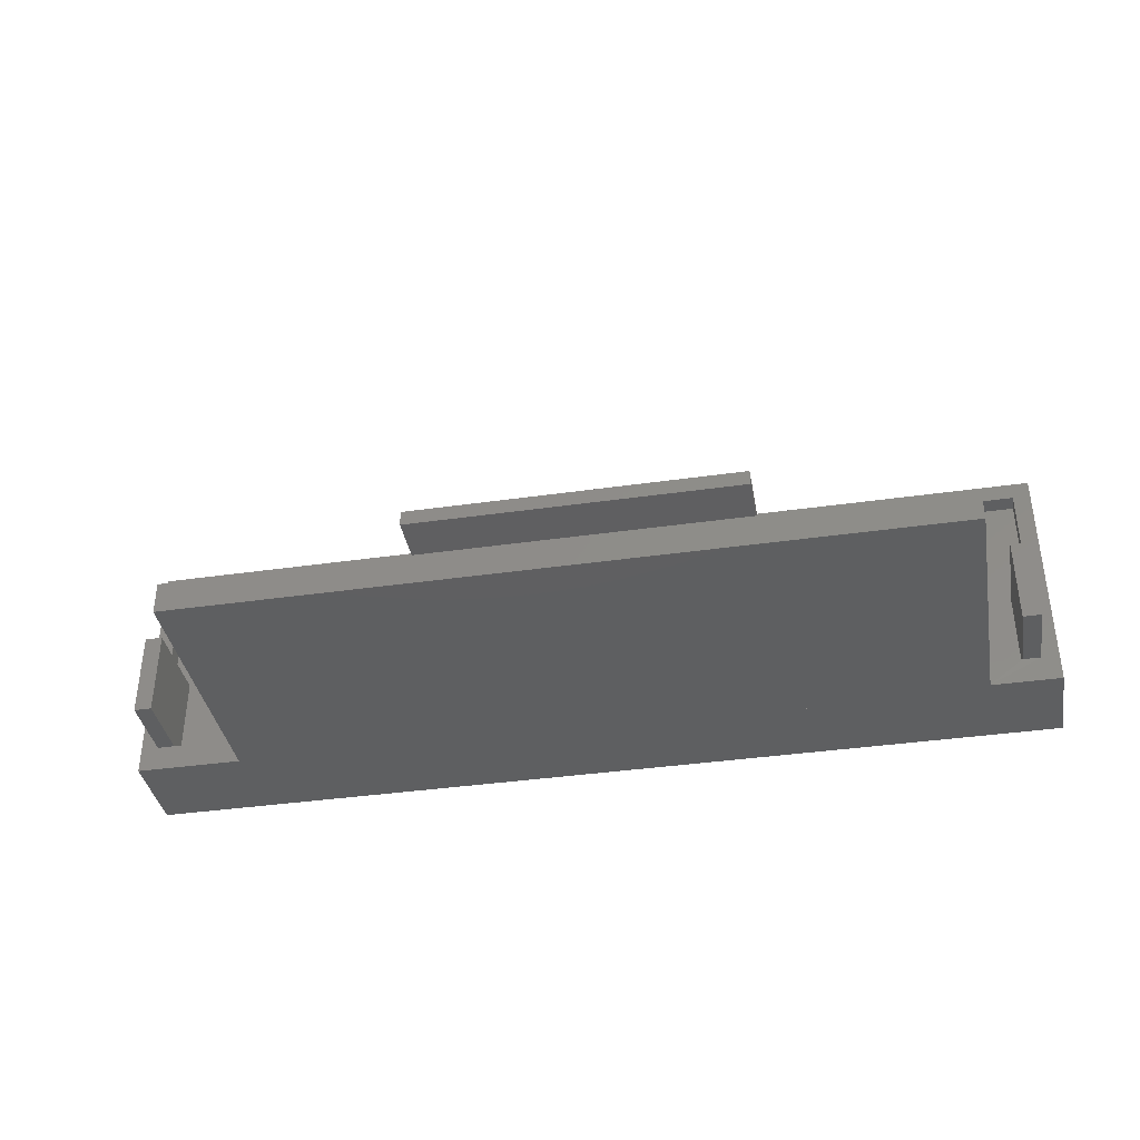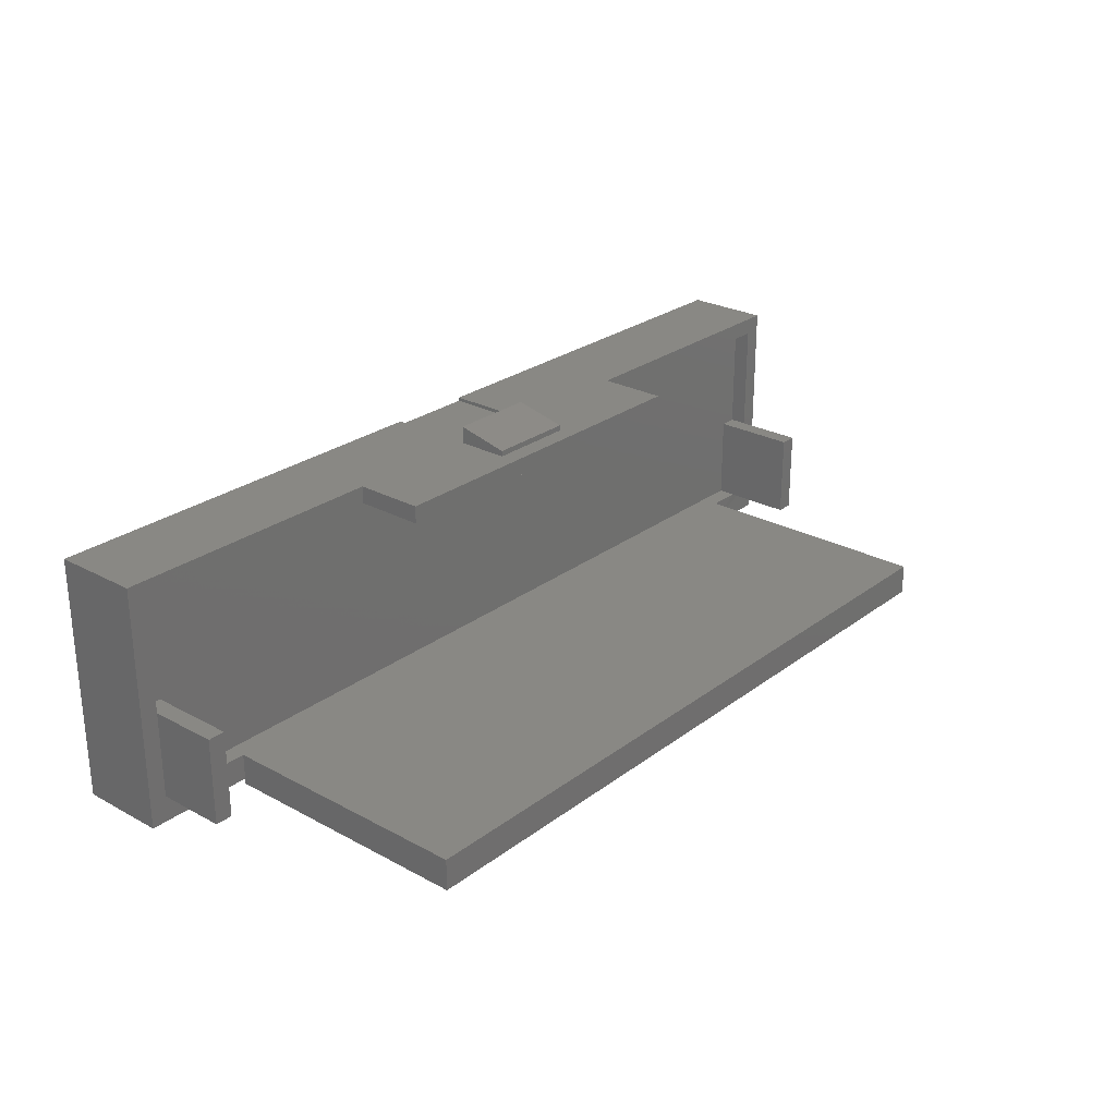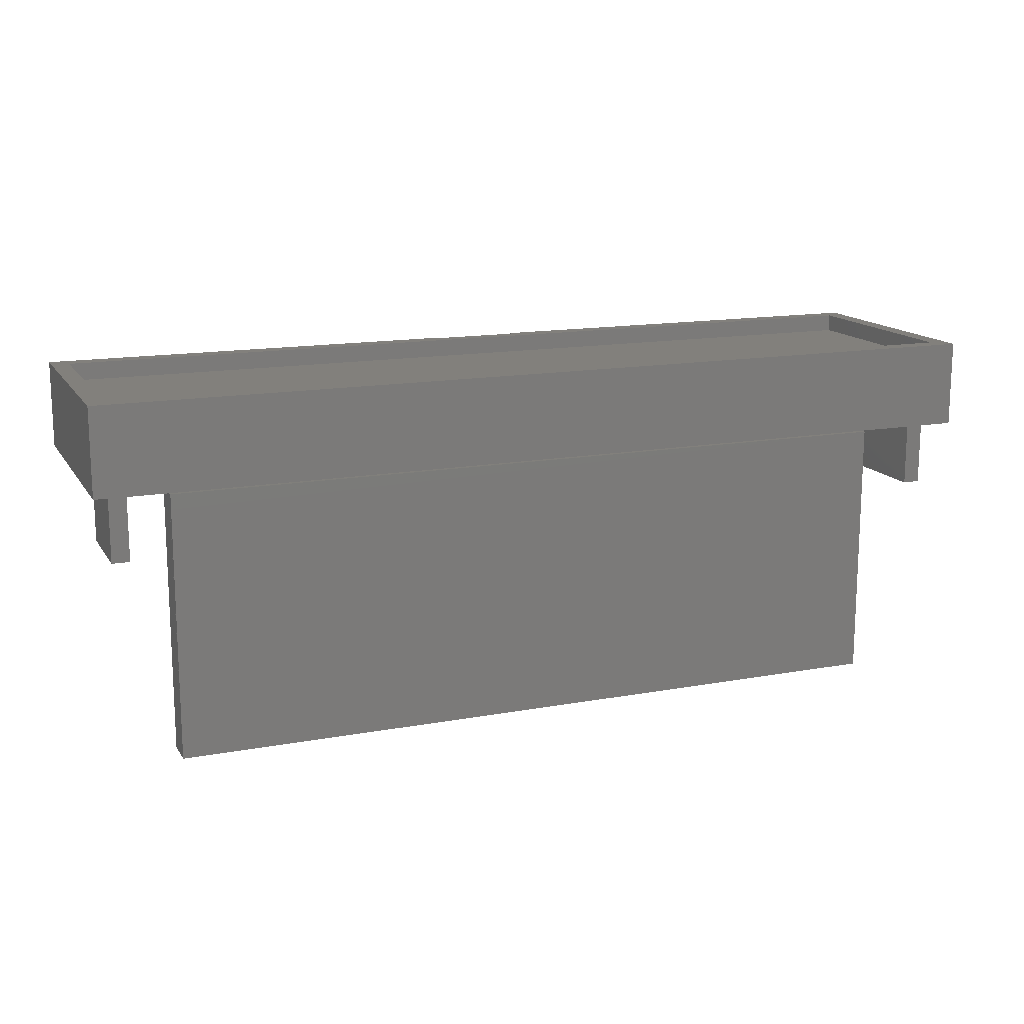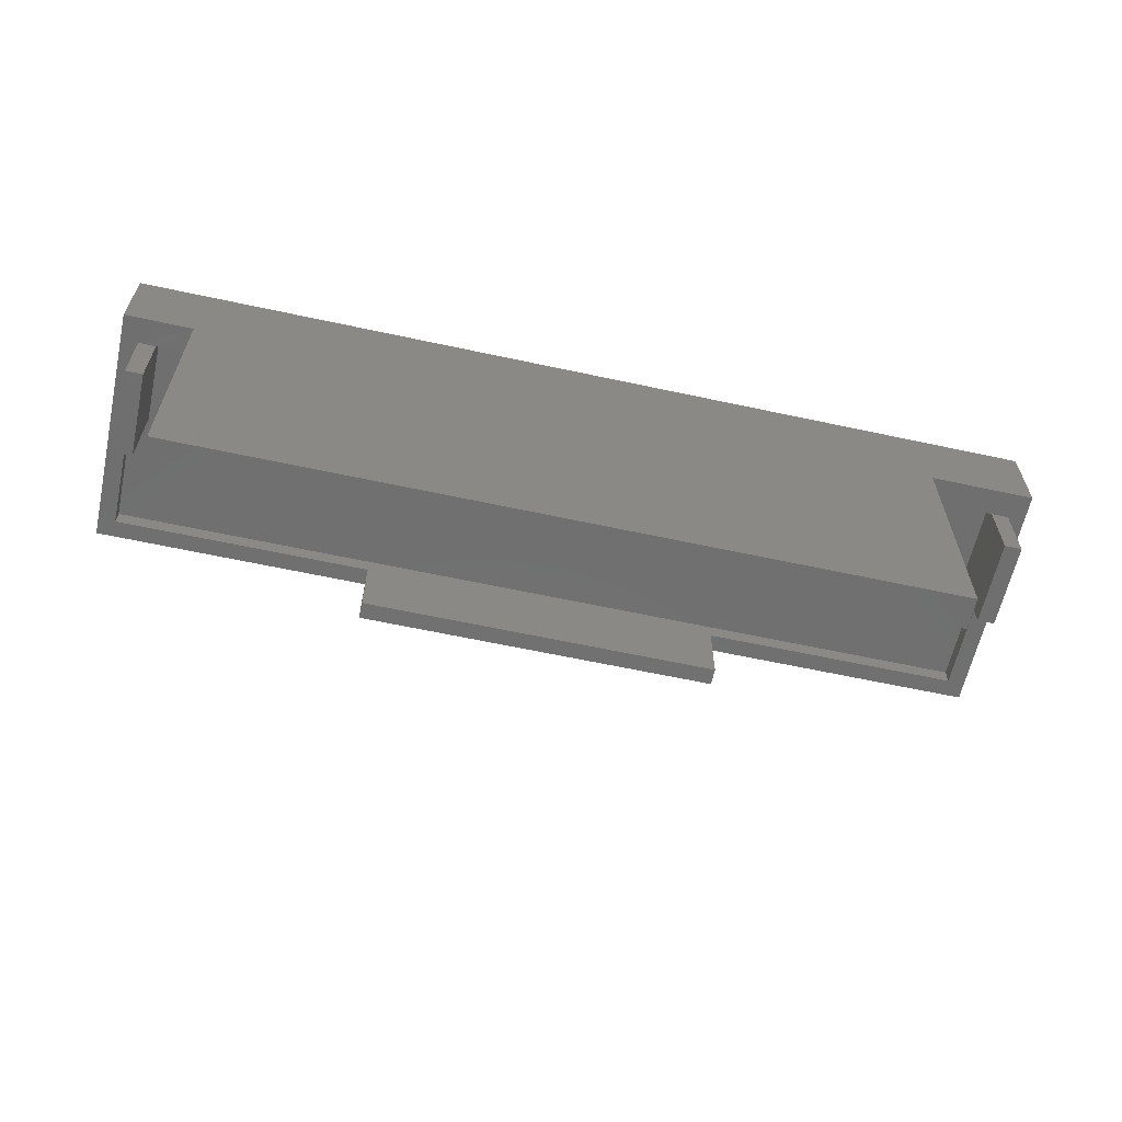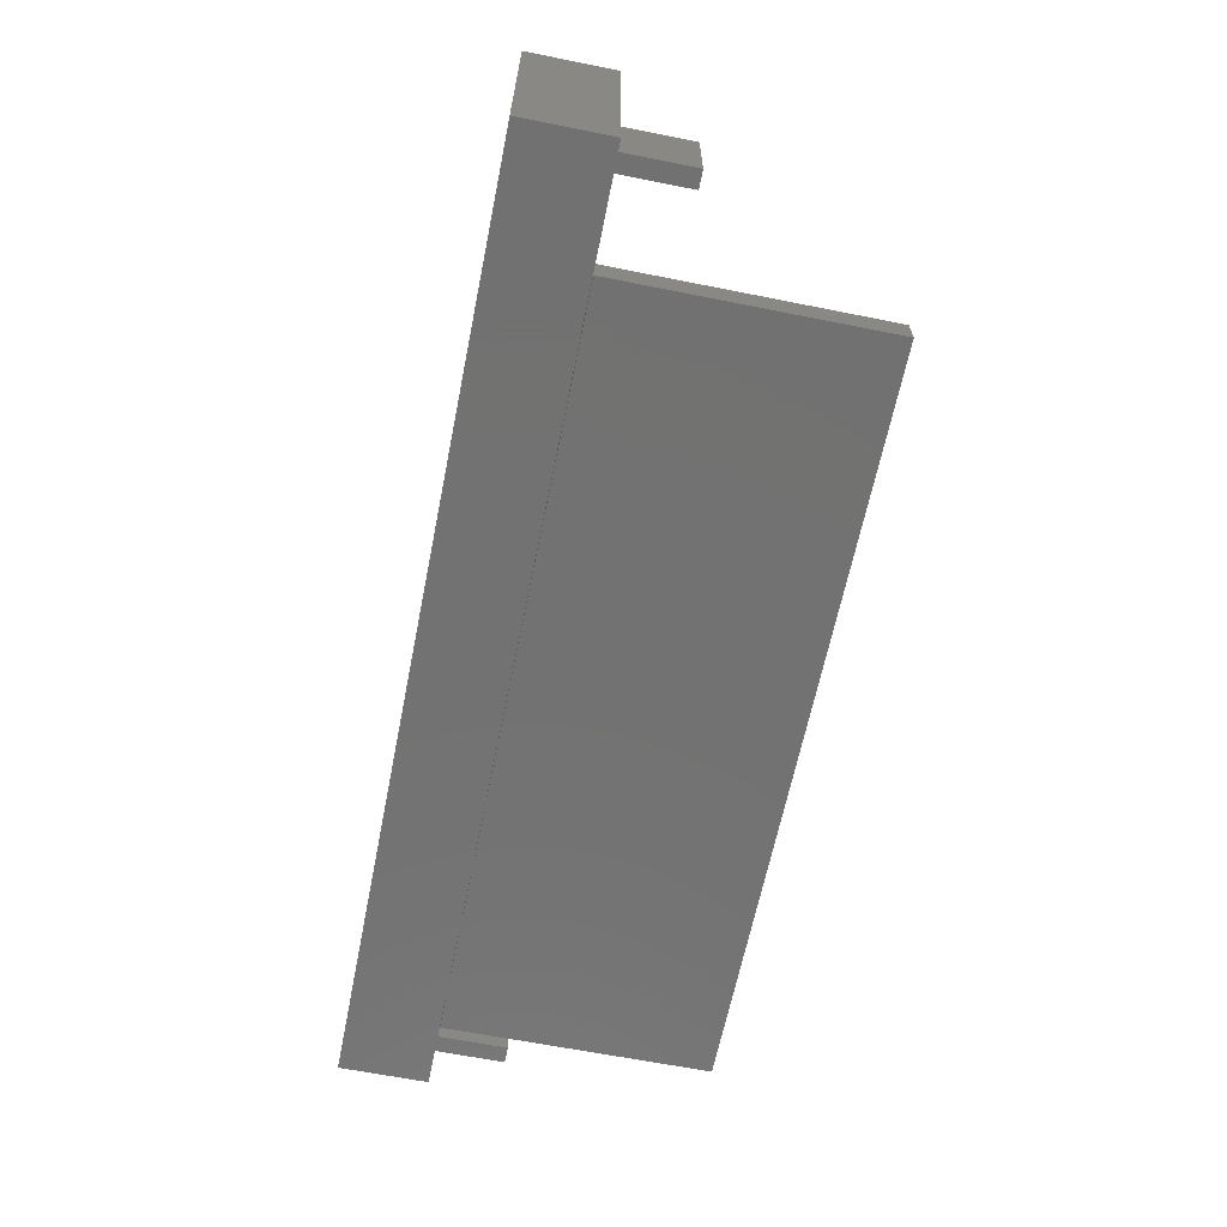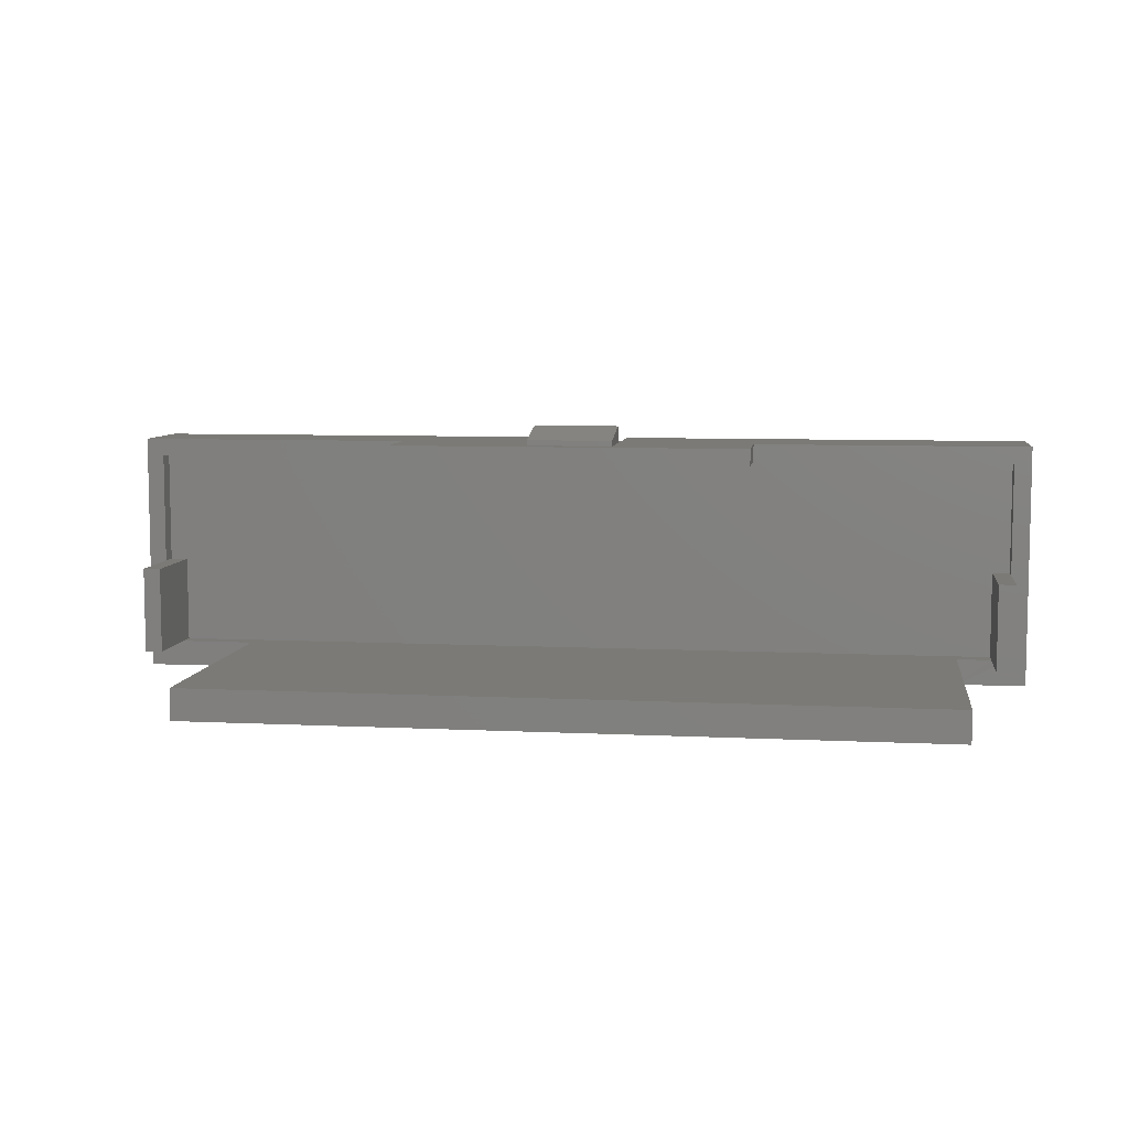
<metadata>
{"format":"stl","ext":"stl","renderer":"f3d","projection":"perspective","resolution":1024,"background":"white","views":[{"elev":-38.1,"azim":-169.7,"up":"+Y"},{"elev":26.2,"azim":130.5,"up":"+Y"},{"elev":14.7,"azim":-21.6,"up":"+Z"},{"elev":-61.8,"azim":-12.4,"up":"+Z"},{"elev":-64.0,"azim":78.6,"up":"+Y"},{"elev":7.3,"azim":-172.0,"up":"+Y"}]}
</metadata>
<code>
# stl→obj: 94 verts, 192 faces
v 70.66 52.65 20
v 65.66 53.45 20
v 65.66 52.65 20
v 70.66 53.45 20
v 41.66 53.65 20
v 57.66 53.65 15
v 41.66 53.65 15
v 65.66 53.65 15
v 65.66 53.65 20
v 65.66 53.65 12
v 57.66 53.65 12
v 93.66 52.65 20
v 42.66 52.65 19
v 93.66 52.65 19
v 42.66 52.65 20
v 42.66 40.65 20
v 42.66 40.65 19
v 93.66 40.65 19
v 93.66 40.65 20
v 94.66 41.15 15
v 94.66 39.65 20
v 94.66 39.65 15
v 94.66 53.65 20
v 94.66 53.65 15
v 93.66 46.15 15
v 93.66 41.15 15
v 93.66 52.65 15
v 78.66 53.65 15
v 78.66 52.65 15
v 42.66 52.65 16
v 57.66 52.65 15
v 42.66 52.65 15
v 93.66 52.65 16
v 78.66 52.65 11
v 57.66 52.65 11
v 42.66 46.15 15
v 42.66 46.15 16
v 42.66 41.15 15
v 41.66 41.15 15
v 57.66 53.65 11
v 78.66 53.65 11
v 78.66 53.65 12
v 70.66 53.65 12
v 70.66 53.65 15
v 70.66 53.65 20
v 70.66 53.45 15
v 65.66 53.45 15
v 65.66 54.65 15
v 70.66 54.65 15
v 70.66 53.97 12
v 65.66 53.97 12
v 43.66 46.15 16
v 42.66 46.15 11
v 43.66 46.15 11
v 43.66 41.15 11
v 42.66 41.15 11
v 93.66 46.15 16
v 92.66 46.15 11
v 93.66 46.15 11
v 92.66 46.15 16
v 92.66 41.15 11
v 92.66 41.15 15
v 92.66 41.15 13.38
v 92.66 41.15 16
v 93.66 41.15 11
v 93.66 41.15 13.38
v 41.66 39.65 20
v 88.36 39.33 13.38
v 45.66 39.33 0
v 88.36 39.33 0
v 45.66 39.33 14.16
v 88.36 39.33 15
v 45.66 39.33 15
v 43.66 41.15 16
v 45.66 41.15 14.98
v 43.66 41.15 14.98
v 45.66 41.15 16
v 45.66 39.65 14.15
v 45.66 39.65 13.78
v 45.66 41.15 0
v 45.66 41.15 13.77
v 41.66 39.65 15
v 45.66 39.65 14.99
v 92.66 39.65 15
v 88.36 39.65 16
v 88.36 39.65 15
v 92.66 39.65 16
v 88.36 41.15 16
v 42.99 41.15 14.99
v 88.36 41.15 0
v 88.36 41.15 13.38
v 88.36 41.15 15
v 93.66 39.65 15
v 88.36 39.6 15
f 1 2 3
f 2 1 4
f 5 6 7
f 6 5 8
f 8 5 9
f 6 10 11
f 10 6 8
f 12 13 14
f 13 12 1
f 13 3 15
f 3 13 1
f 13 16 17
f 16 13 15
f 16 18 17
f 18 16 19
f 20 21 22
f 21 20 23
f 23 20 24
f 20 25 26
f 25 20 27
f 27 28 29
f 28 27 24
f 24 27 20
f 30 31 32
f 31 30 29
f 29 30 27
f 27 30 33
f 31 34 35
f 34 31 29
f 30 36 37
f 36 30 32
f 38 7 39
f 7 38 32
f 7 32 6
f 32 38 36
f 6 32 31
f 34 40 35
f 40 34 41
f 40 31 35
f 31 40 6
f 6 40 11
f 28 34 29
f 34 28 41
f 41 28 42
f 11 41 40
f 41 11 42
f 42 11 10
f 42 10 43
f 44 42 43
f 42 44 28
f 28 44 45
f 28 45 24
f 24 45 23
f 46 8 47
f 8 46 48
f 48 46 49
f 49 46 44
f 50 44 43
f 44 50 49
f 50 10 51
f 10 50 43
f 48 10 8
f 10 48 51
f 48 50 51
f 50 48 49
f 52 53 54
f 53 52 36
f 36 52 37
f 55 53 56
f 53 55 54
f 53 38 56
f 38 53 36
f 27 57 25
f 57 27 33
f 25 58 59
f 58 25 60
f 60 25 57
f 61 62 63
f 62 61 64
f 64 61 58
f 64 58 60
f 65 58 61
f 58 65 59
f 26 65 66
f 65 26 25
f 65 25 59
f 67 16 5
f 16 67 21
f 16 21 19
f 19 21 12
f 12 4 1
f 4 12 45
f 45 12 23
f 23 12 21
f 5 15 9
f 15 5 16
f 9 15 3
f 9 3 2
f 2 46 47
f 46 2 4
f 45 46 4
f 46 45 44
f 8 2 47
f 2 8 9
f 68 69 70
f 69 68 71
f 71 68 72
f 71 72 73
f 74 75 76
f 75 74 77
f 78 69 71
f 69 78 79
f 79 80 69
f 80 79 81
f 5 82 67
f 82 5 39
f 39 5 7
f 78 73 71
f 73 78 83
f 84 85 86
f 85 84 87
f 52 76 74
f 76 52 55
f 55 52 54
f 77 52 74
f 52 30 37
f 30 52 33
f 33 52 77
f 33 77 88
f 33 88 60
f 60 88 64
f 33 60 57
f 38 55 56
f 55 38 89
f 55 89 76
f 38 82 39
f 82 38 83
f 83 38 89
f 83 89 76
f 83 76 75
f 74 75 76
f 75 74 77
f 81 78 79
f 78 81 83
f 83 81 75
f 90 69 80
f 69 90 70
f 81 90 80
f 90 81 91
f 91 81 92
f 92 81 75
f 92 75 77
f 92 77 88
f 70 91 68
f 91 70 90
f 66 61 65
f 61 66 63
f 93 20 26
f 20 93 22
f 72 83 73
f 83 72 94
f 86 83 94
f 91 72 68
f 72 91 94
f 94 91 86
f 86 91 92
f 92 85 86
f 85 92 88
f 62 66 63
f 66 62 26
f 84 26 62
f 26 84 93
f 62 87 84
f 87 62 64
f 93 87 84
f 87 93 22
f 87 22 21
f 87 21 85
f 86 82 83
f 82 86 85
f 82 85 67
f 67 85 21
f 85 64 88
f 64 85 87
f 88 62 92
f 62 88 64
f 86 62 92
f 62 86 84
f 18 13 17
f 13 18 14
f 12 18 19
f 18 12 14

</code>
